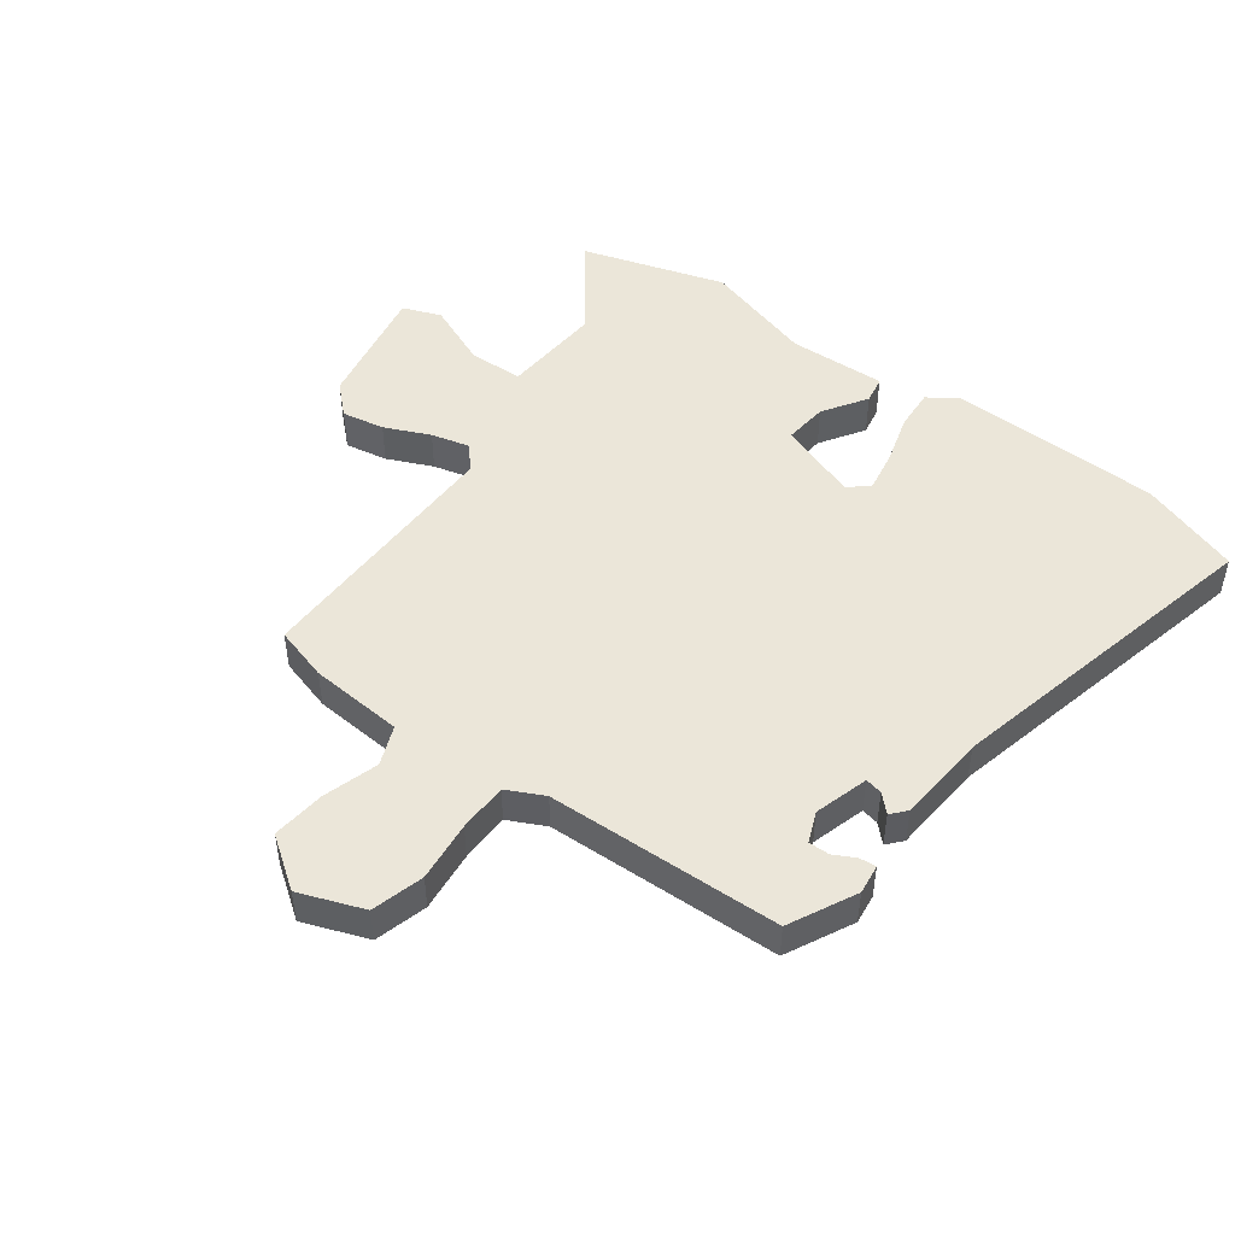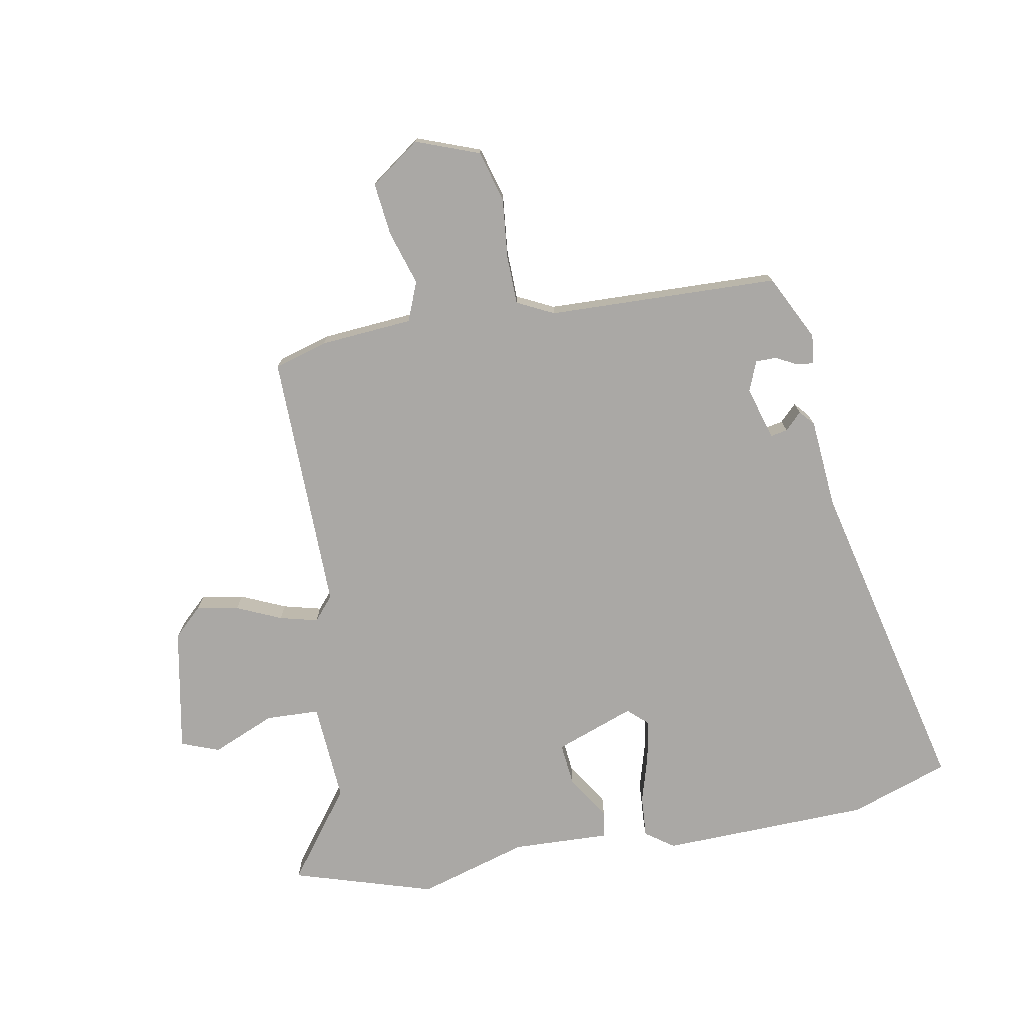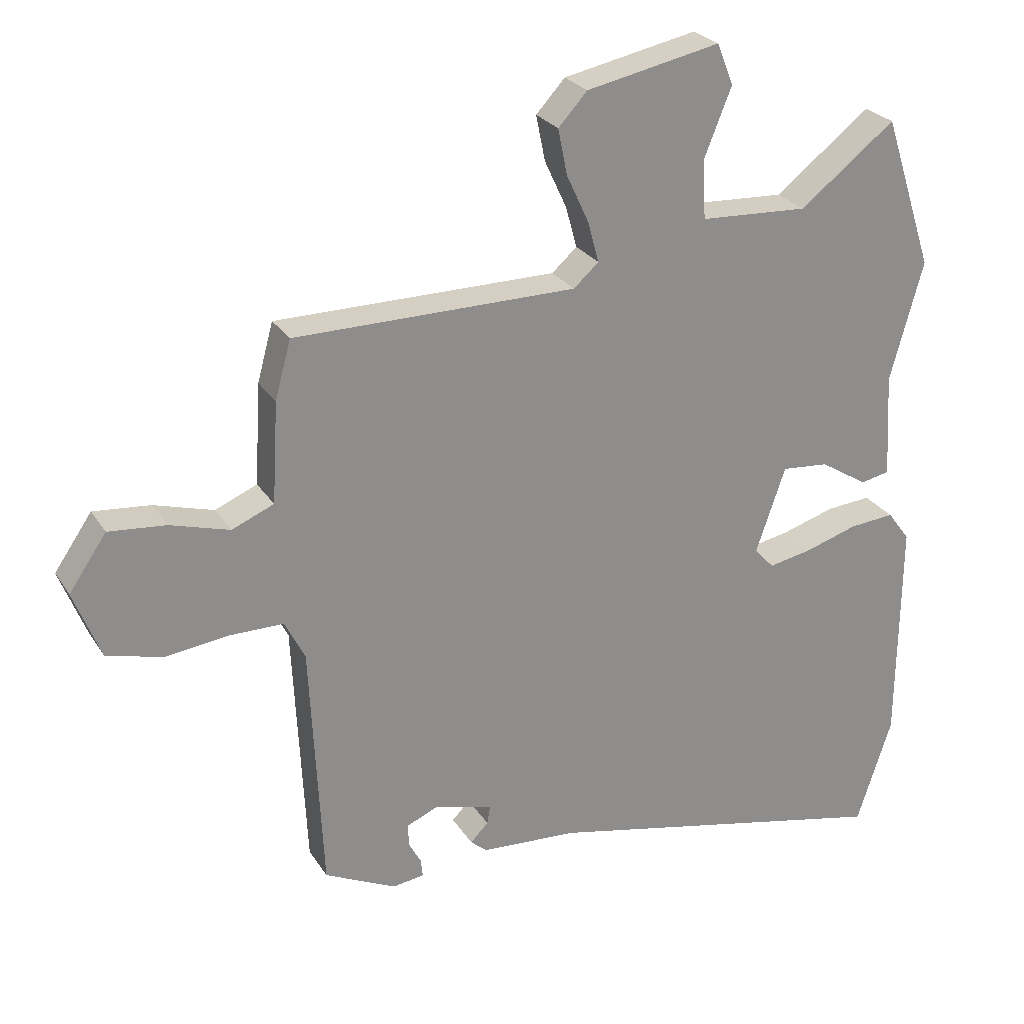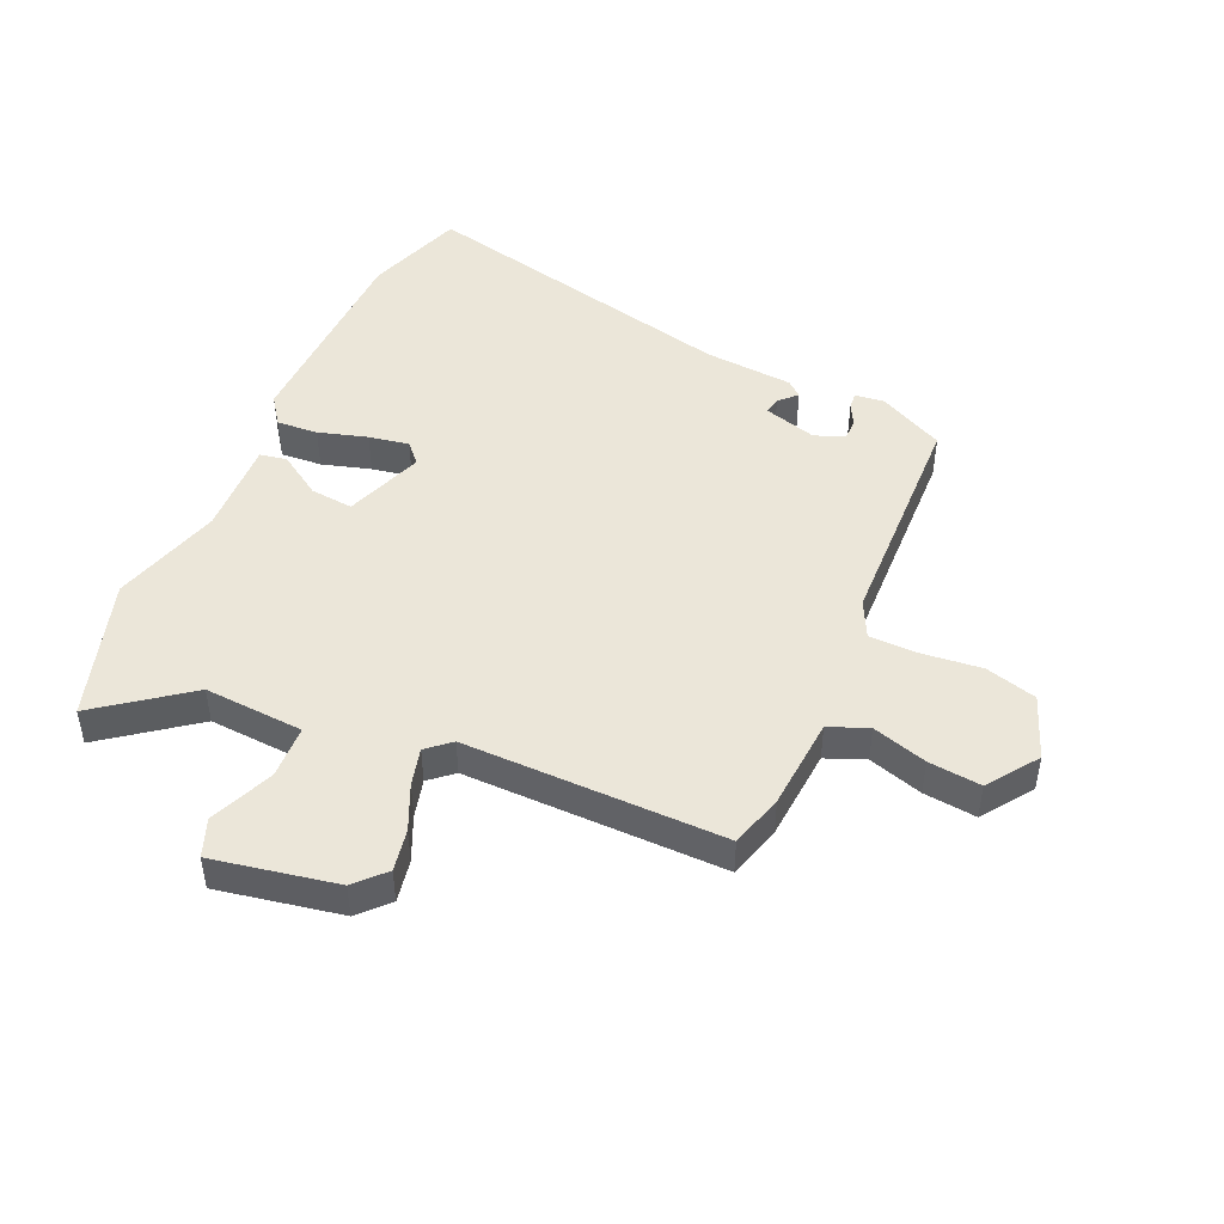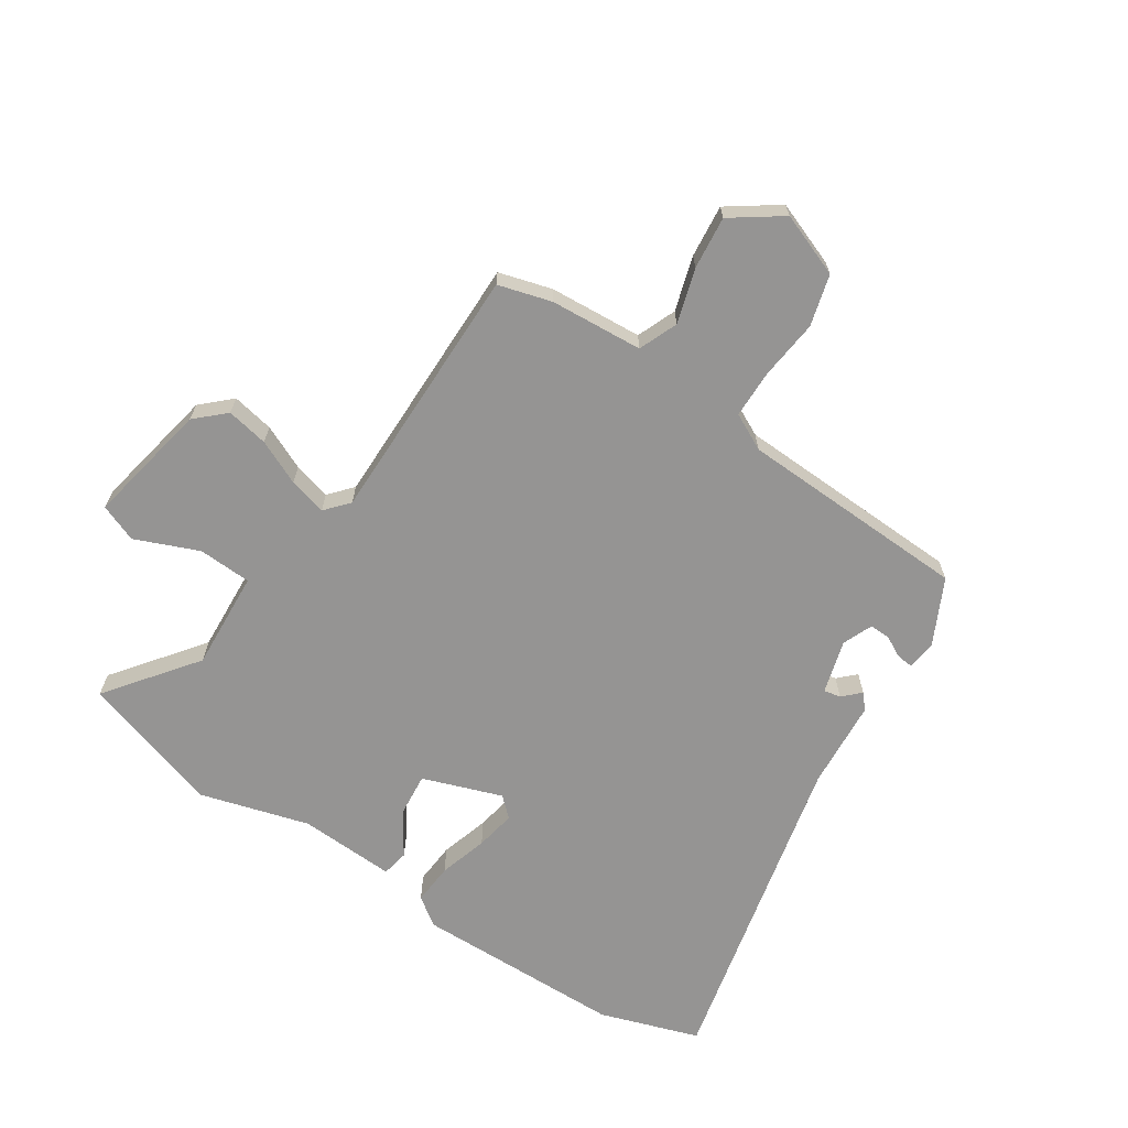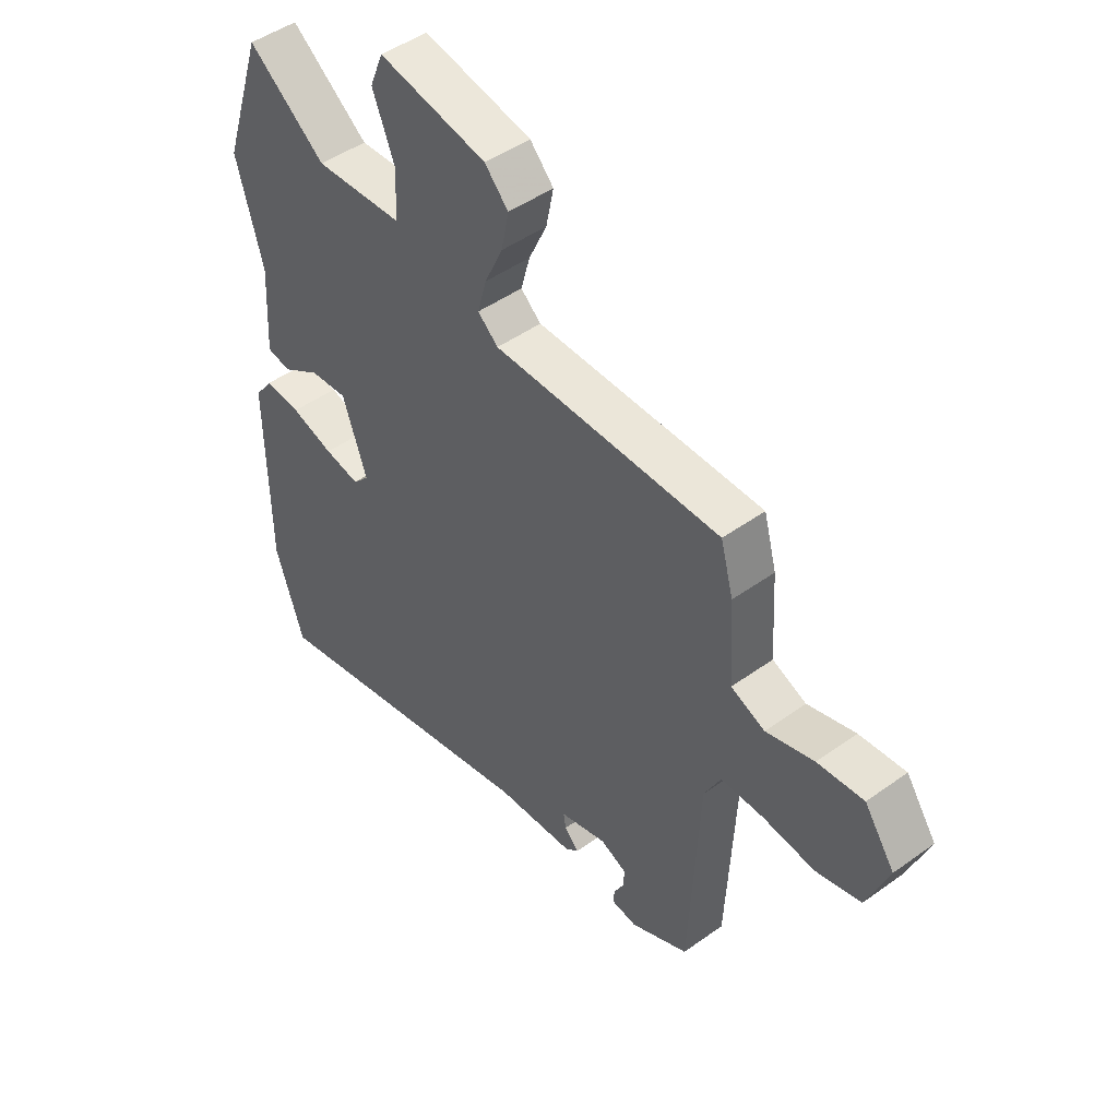
<metadata>
{"format":"obj","ext":"obj","renderer":"f3d","projection":"perspective","resolution":1024,"background":"white","views":[{"elev":48.5,"azim":127.5,"up":"+Y"},{"elev":-75.2,"azim":101.5,"up":"+Y"},{"elev":25.7,"azim":154.9,"up":"+Z"},{"elev":46.9,"azim":24.9,"up":"+Y"},{"elev":-67.1,"azim":57.3,"up":"+Y"},{"elev":46.8,"azim":50.7,"up":"+Z"}]}
</metadata>
<code>
v -0.53 0.07 0.408
v -0.454 0.07 0.639
v -0.309 0.07 0.526
v -0.145 0.07 0.534
v -0.14 0.07 0.622
v -0.182 0.07 0.727
v -0.157 0.07 0.789
v 0.046 0.07 0.747
v 0.09 0.07 0.699
v 0.076 0.07 0.63
v 0.042 0.07 0.557
v 0.025 0.07 0.495
v 0.063 0.07 0.461
v 0.491 0.07 0.458
v 0.515 0.07 0.37
v 0.524 0.07 0.217
v 0.588 0.07 0.19
v 0.678 0.07 0.216
v 0.765 0.07 0.224
v 0.822 0.07 0.141
v 0.781 0.07 0.037
v 0.696 0.07 0.015
v 0.598 0.07 0.027
v 0.518 0.07 0.027
v 0.487 0.07 -0.033
v 0.468 0.07 -0.413
v 0.359 0.07 -0.465
v 0.311 0.07 -0.458
v 0.314 0.07 -0.431
v 0.333 0.07 -0.396
v 0.334 0.07 -0.362
v 0.285 0.07 -0.341
v 0.197 0.07 -0.365
v 0.202 0.07 -0.393
v 0.229 0.07 -0.421
v 0.204 0.07 -0.442
v 0.057 0.07 -0.451
v -0.479 0.07 -0.566
v -0.532 0.07 -0.402
v -0.535 0.07 -0.056
v -0.501 0.07 -0.01
v -0.433 0.07 -0.016
v -0.353 0.07 -0.041
v -0.287 0.07 -0.054
v -0.257 0.07 -0.022
v -0.302 0.07 0.109
v -0.373 0.07 0.103
v -0.445 0.07 0.058
v -0.489 0.07 0.067
v -0.48 0.07 0.226
v -0.53 0 0.408
v -0.454 0 0.639
v -0.309 0 0.526
v -0.145 0 0.534
v -0.14 0 0.622
v -0.182 0 0.727
v -0.157 0 0.789
v 0.046 0 0.747
v 0.09 0 0.699
v 0.076 0 0.63
v 0.042 0 0.557
v 0.025 0 0.495
v 0.063 0 0.461
v 0.491 0 0.458
v 0.515 0 0.37
v 0.524 0 0.217
v 0.588 0 0.19
v 0.678 0 0.216
v 0.765 0 0.224
v 0.822 0 0.141
v 0.781 0 0.037
v 0.696 0 0.015
v 0.598 0 0.027
v 0.518 0 0.027
v 0.487 0 -0.033
v 0.468 0 -0.413
v 0.359 0 -0.465
v 0.311 0 -0.458
v 0.314 0 -0.431
v 0.333 0 -0.396
v 0.334 0 -0.362
v 0.285 0 -0.341
v 0.197 0 -0.365
v 0.202 0 -0.393
v 0.229 0 -0.421
v 0.204 0 -0.442
v 0.057 0 -0.451
v -0.479 0 -0.566
v -0.532 0 -0.402
v -0.535 0 -0.056
v -0.501 0 -0.01
v -0.433 0 -0.016
v -0.353 0 -0.041
v -0.287 0 -0.054
v -0.257 0 -0.022
v -0.302 0 0.109
v -0.373 0 0.103
v -0.445 0 0.058
v -0.489 0 0.067
v -0.48 0 0.226
f 47 48 49 50
f 46 47 50 1
f 40 41 42 43
f 40 43 44
f 37 38 39 40
f 37 40 44
f 34 35 36 37
f 33 34 37 44
f 32 33 44 45
f 27 28 29 30
f 25 26 27 30
f 25 30 31
f 20 21 22 23
f 20 23 24
f 17 18 19 20
f 17 20 24
f 16 17 24 25
f 13 14 15 16
f 8 9 10 11
f 8 11 12
f 5 6 7 8
f 4 5 8 12
f 3 4 12 13
f 46 1 2 3
f 31 32 45 46
f 16 25 31 46
f 3 13 16 46
f 100 99 98 97
f 51 100 97 96
f 93 92 91 90
f 94 93 90
f 90 89 88 87
f 94 90 87
f 87 86 85 84
f 94 87 84 83
f 95 94 83 82
f 80 79 78 77
f 80 77 76 75
f 81 80 75
f 73 72 71 70
f 74 73 70
f 70 69 68 67
f 74 70 67
f 75 74 67 66
f 66 65 64 63
f 61 60 59 58
f 62 61 58
f 58 57 56 55
f 62 58 55 54
f 63 62 54 53
f 53 52 51 96
f 96 95 82 81
f 96 81 75 66
f 96 66 63 53
f 1 51 52 2
f 2 52 53 3
f 3 53 54 4
f 4 54 55 5
f 5 55 56 6
f 6 56 57 7
f 7 57 58 8
f 8 58 59 9
f 9 59 60 10
f 10 60 61 11
f 11 61 62 12
f 12 62 63 13
f 13 63 64 14
f 14 64 65 15
f 15 65 66 16
f 16 66 67 17
f 17 67 68 18
f 18 68 69 19
f 19 69 70 20
f 20 70 71 21
f 21 71 72 22
f 22 72 73 23
f 23 73 74 24
f 24 74 75 25
f 25 75 76 26
f 26 76 77 27
f 27 77 78 28
f 28 78 79 29
f 29 79 80 30
f 30 80 81 31
f 31 81 82 32
f 32 82 83 33
f 33 83 84 34
f 34 84 85 35
f 35 85 86 36
f 36 86 87 37
f 37 87 88 38
f 38 88 89 39
f 39 89 90 40
f 40 90 91 41
f 41 91 92 42
f 42 92 93 43
f 43 93 94 44
f 44 94 95 45
f 45 95 96 46
f 46 96 97 47
f 47 97 98 48
f 48 98 99 49
f 49 99 100 50
f 50 100 51 1

</code>
